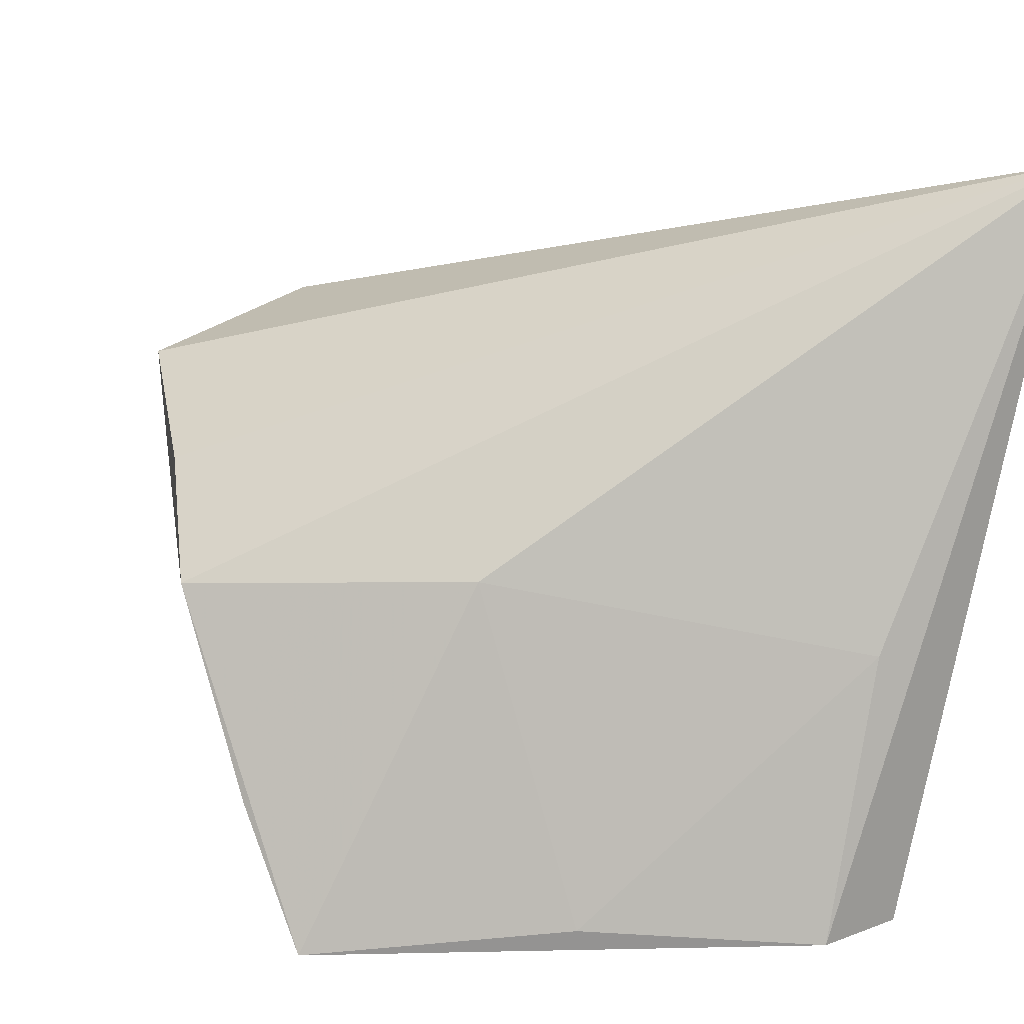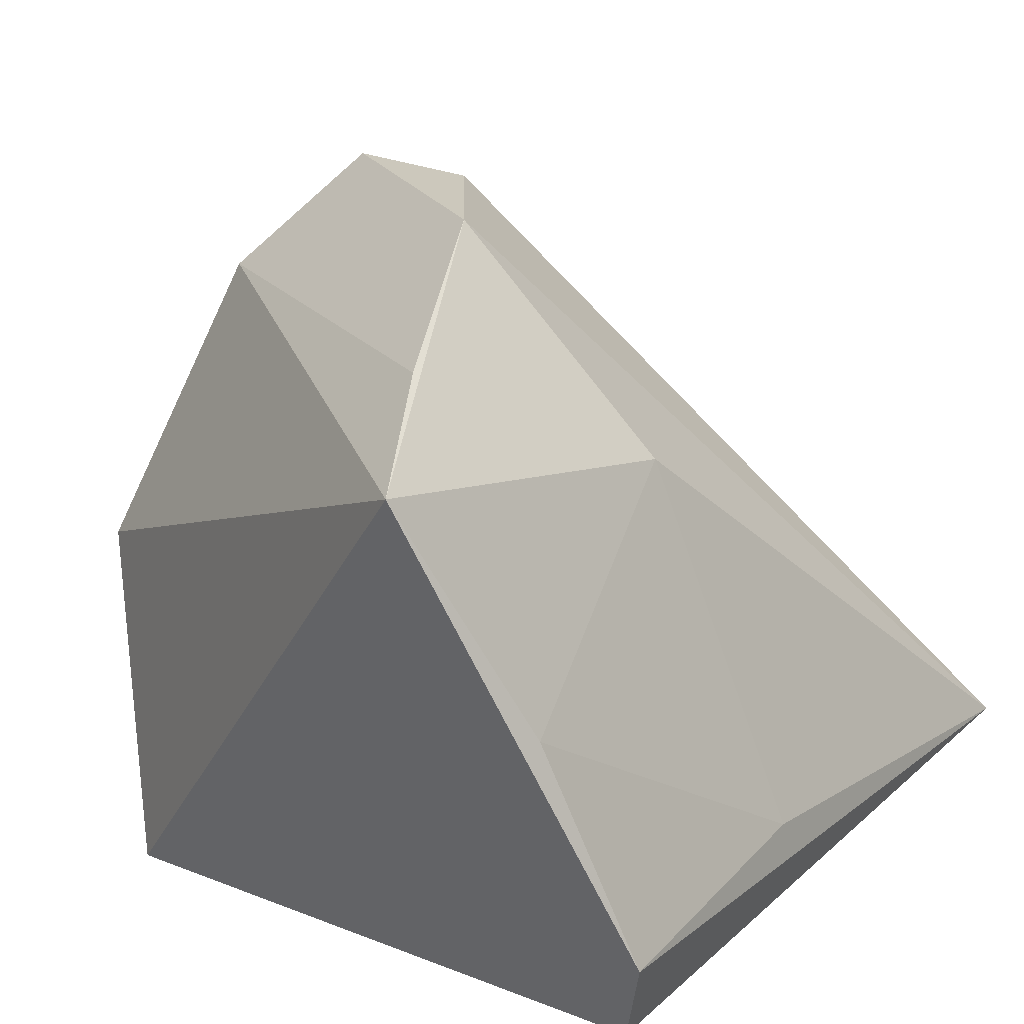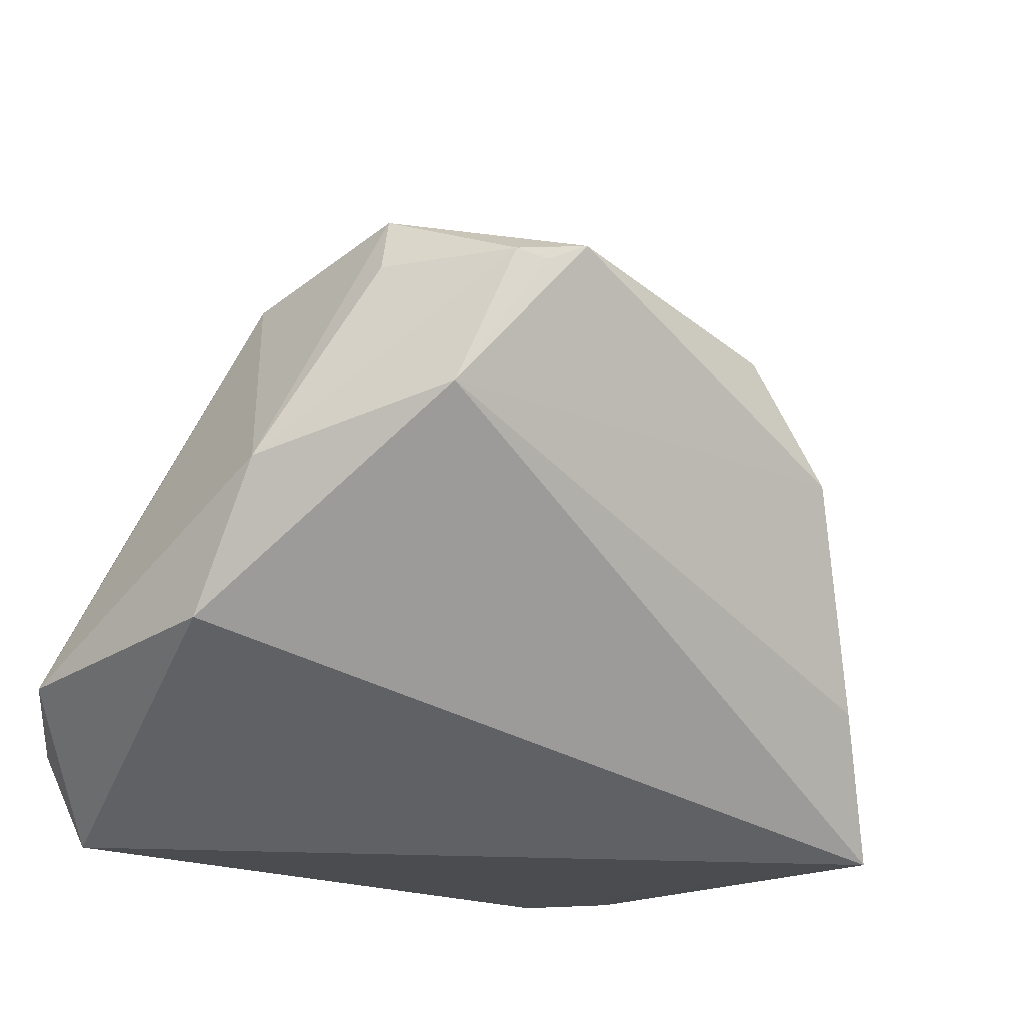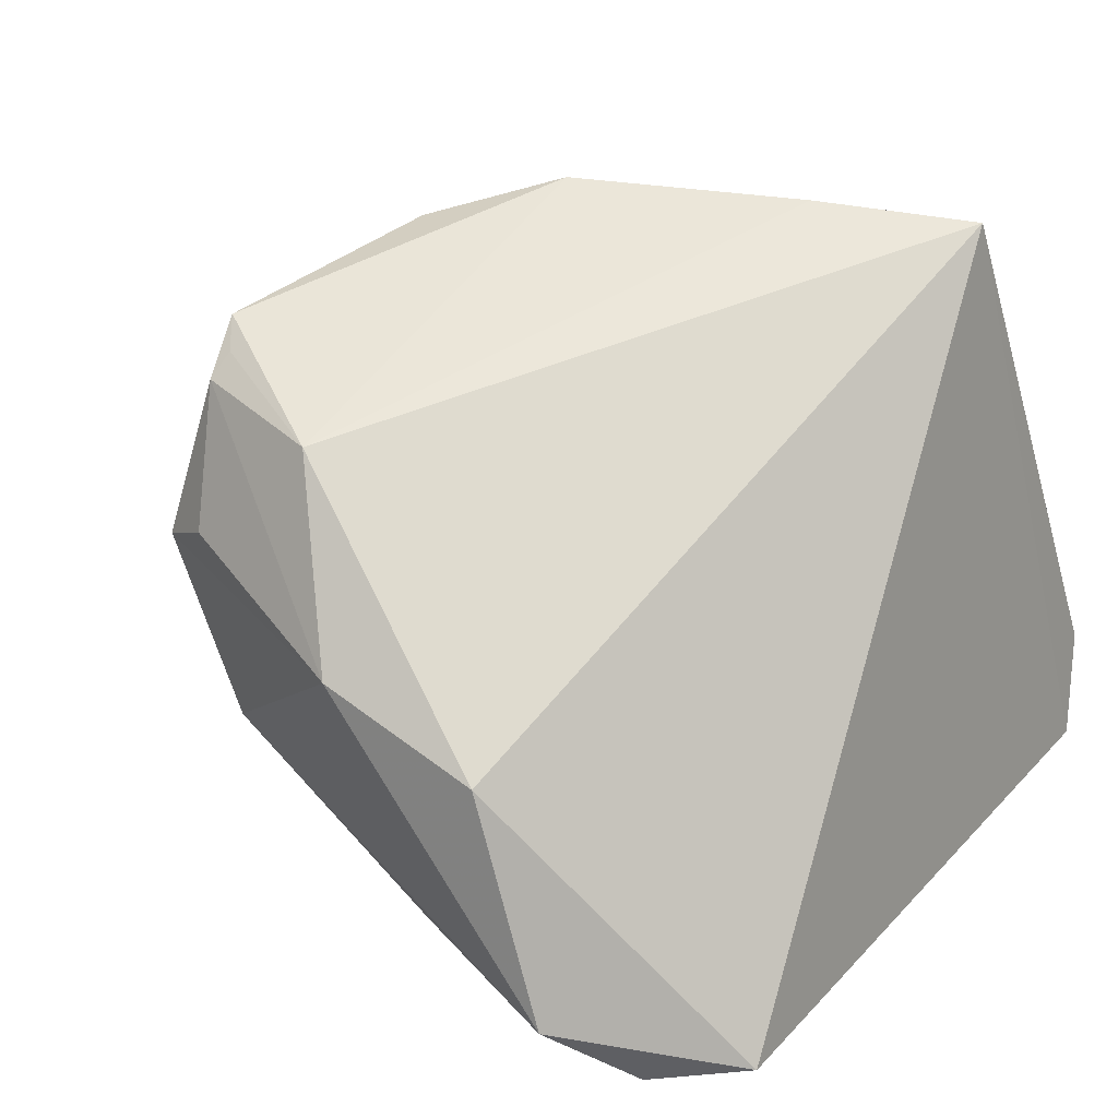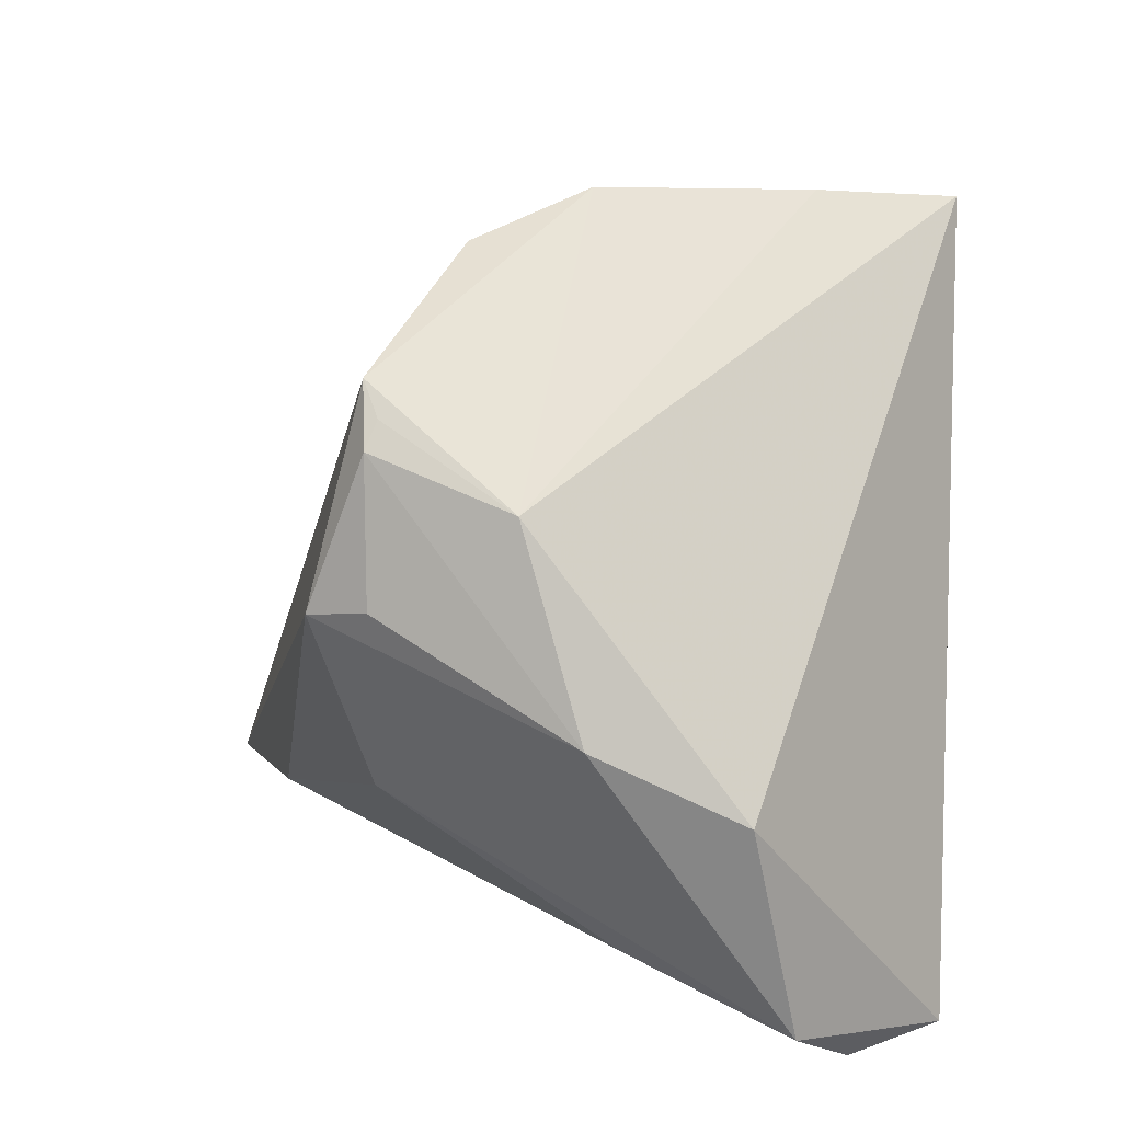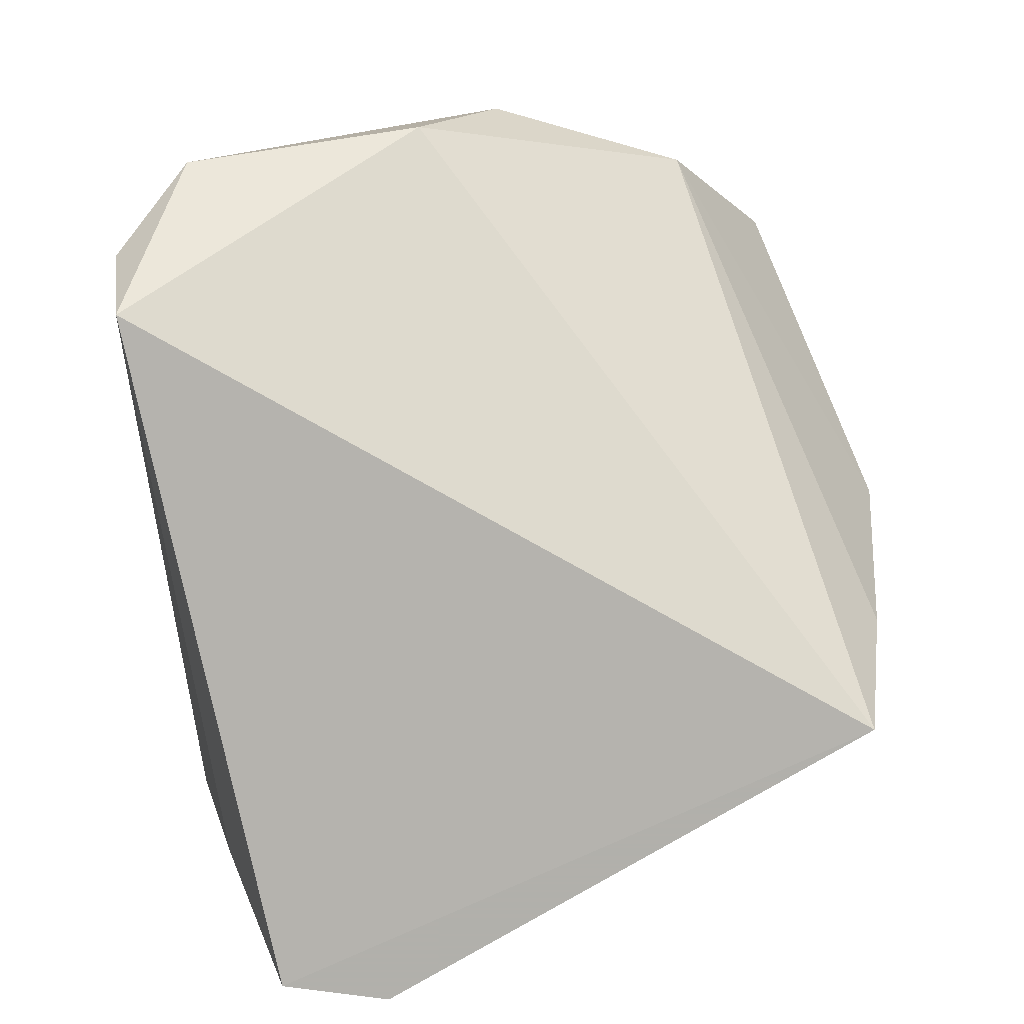
<metadata>
{"format":"obj","ext":"obj","renderer":"f3d","projection":"perspective","resolution":1024,"background":"white","views":[{"elev":13.0,"azim":55.8,"up":"+Y"},{"elev":40.0,"azim":33.5,"up":"+Z"},{"elev":-13.9,"azim":-58.8,"up":"+Y"},{"elev":12.6,"azim":-57.7,"up":"+Z"},{"elev":18.8,"azim":-88.2,"up":"+Z"},{"elev":-78.5,"azim":-91.0,"up":"+Y"}]}
</metadata>
<code>
v -0.03549 9.988e-05 -0.02101
v -0.03585 0.02258 0.03272
v -0.03385 0.02382 -0.004452
v 0.01246 -0.03465 0.04412
v -0.04725 0.003357 0.004778
v 0.04209 -0.003168 -0.01111
v -0.01298 0.01567 0.0444
v -0.004697 0.003609 0.0482
v -0.0416 0.009487 0.02538
v 0.007497 0.03808 -0.02181
v -0.0458 -0.01217 -0.003262
v -0.03748 0.02377 0.03008
v -0.03278 -0.02265 -0.03358
v -0.02794 -0.03219 -0.03217
v 0.01879 0.005366 0.02499
v -0.04016 0.02355 0.01538
v 0.004823 -0.01929 0.04622
v 0.04097 -0.03465 -0.01562
v 0.04224 -0.03465 -0.004624
v -0.03698 0.02966 0.01411
v 0.03356 -0.01465 -0.02321
v -0.04199 -0.01689 -0.02701
v 0.04556 0.04856 -0.03358
v -0.03349 0.02409 0.03598
v 0.02844 -0.03228 0.0188
f 19 18 23
f 19 4 18
f 11 4 9
f 24 9 8
f 14 13 23
f 18 4 14
f 14 4 11
f 6 19 23
f 20 24 23
f 5 20 3
f 11 9 5
f 23 8 15
f 15 8 4
f 15 6 23
f 23 24 7
f 7 8 23
f 24 8 7
f 17 9 4
f 4 8 17
f 17 8 9
f 23 18 21
f 21 14 23
f 18 14 21
f 4 19 25
f 19 6 25
f 25 15 4
f 6 15 25
f 10 20 23
f 3 20 10
f 10 1 3
f 24 20 12
f 12 5 9
f 1 10 22
f 23 13 22
f 22 10 23
f 22 14 11
f 13 14 22
f 11 5 22
f 22 5 3
f 3 1 22
f 2 9 24
f 24 12 2
f 2 12 9
f 20 5 16
f 16 12 20
f 5 12 16

</code>
